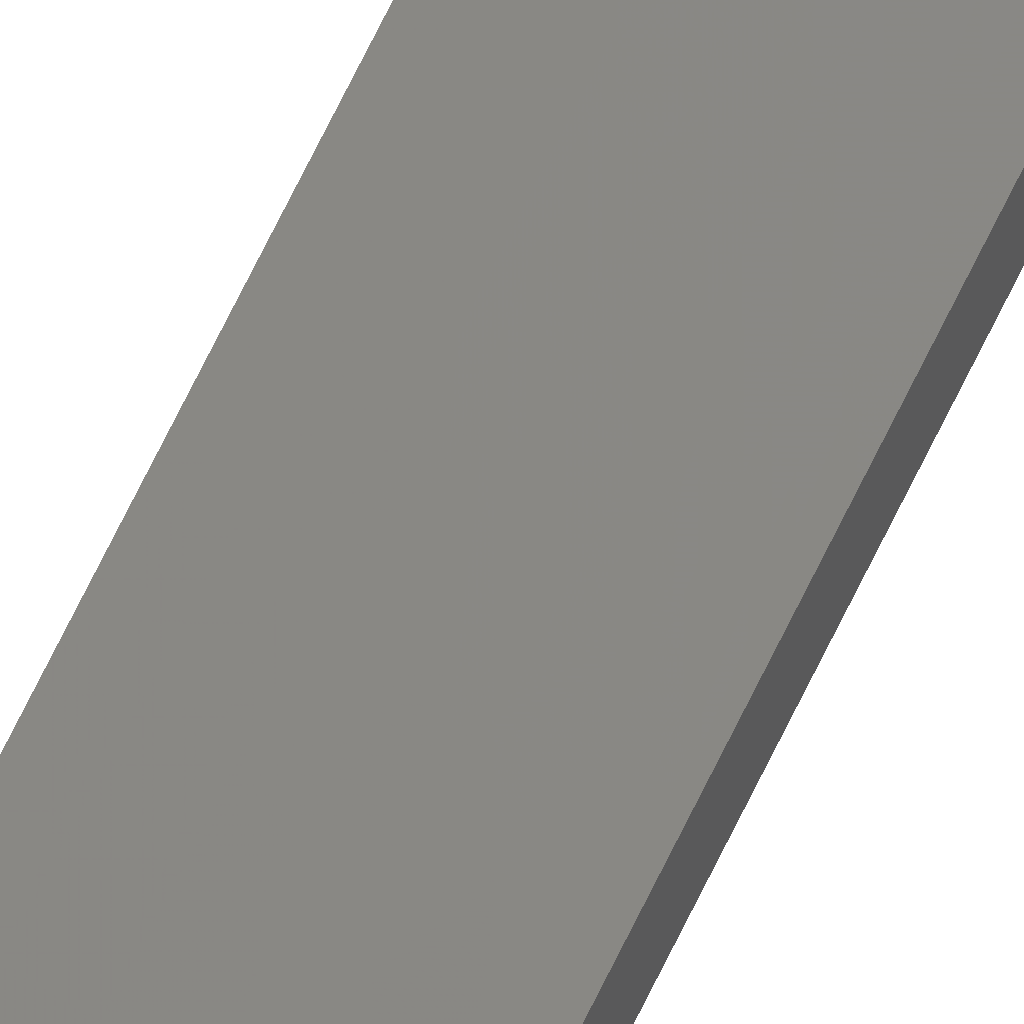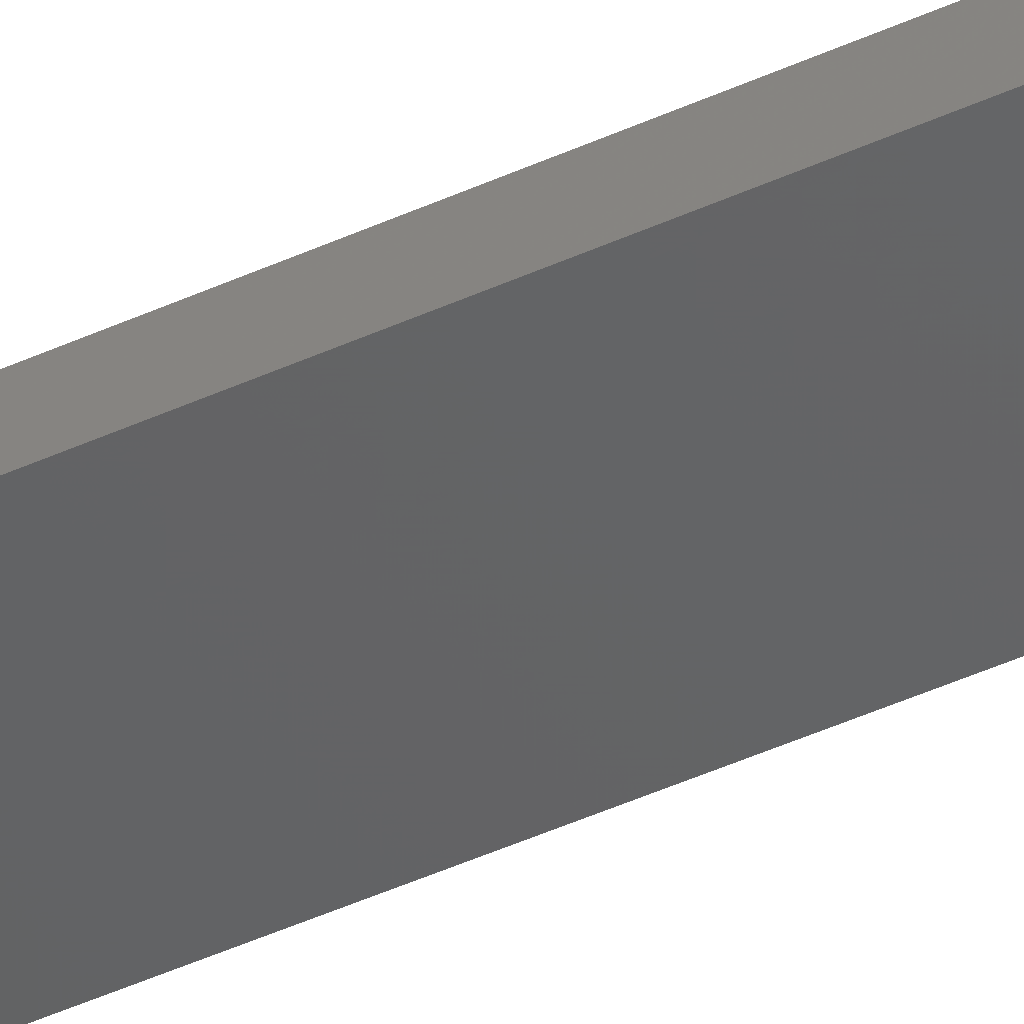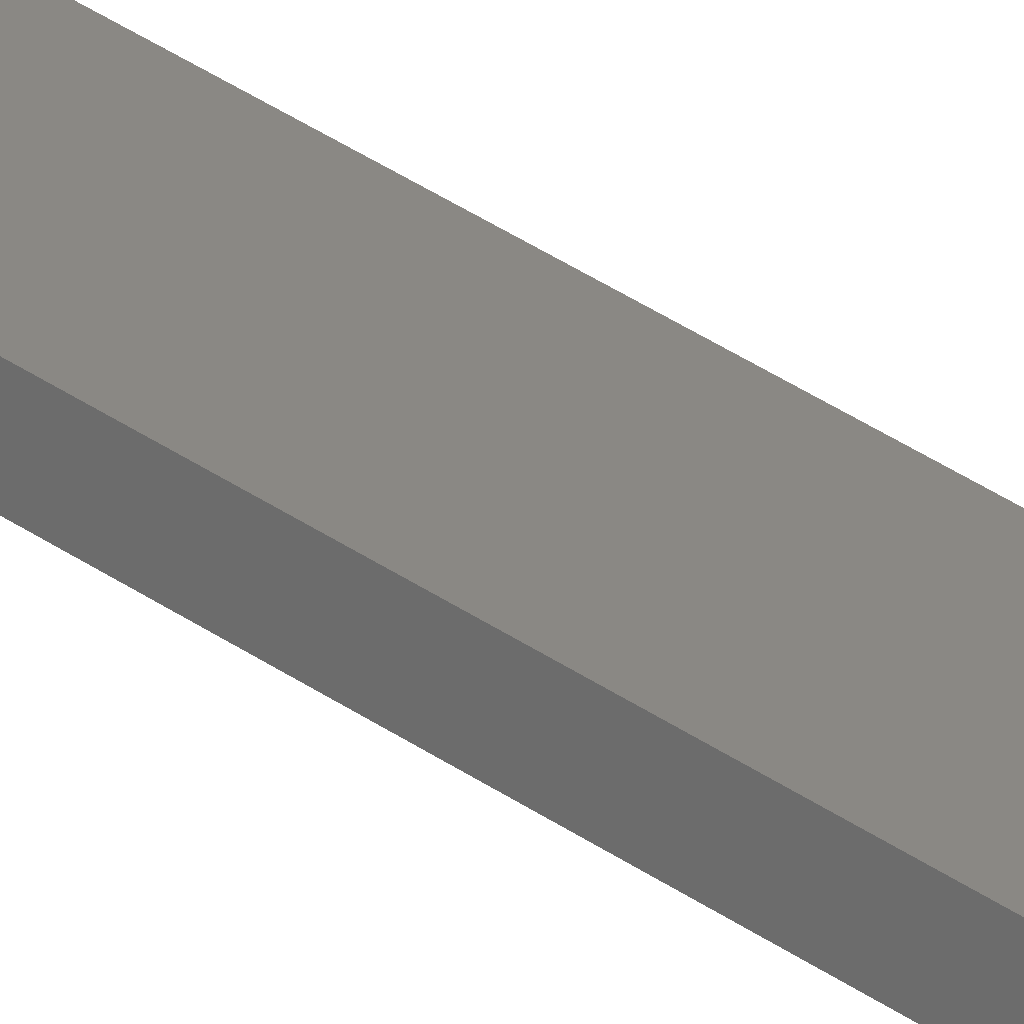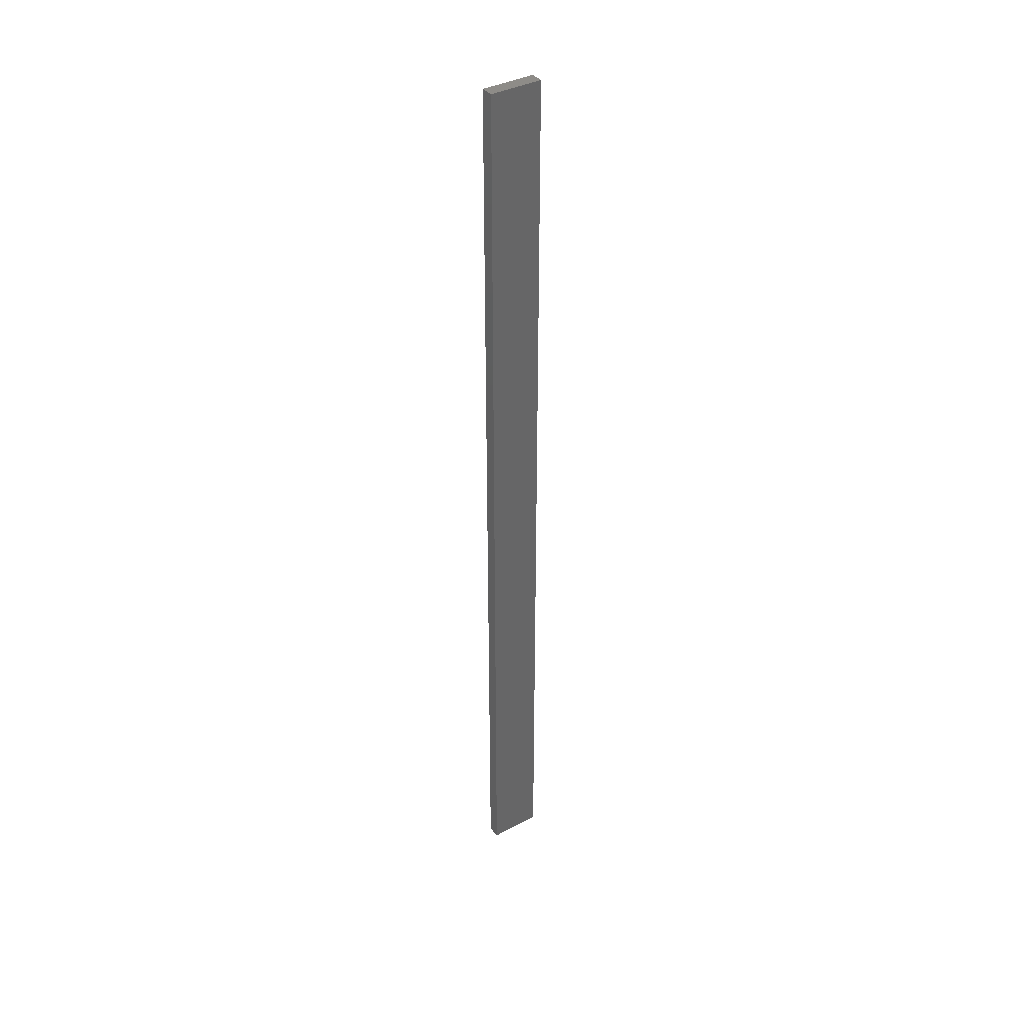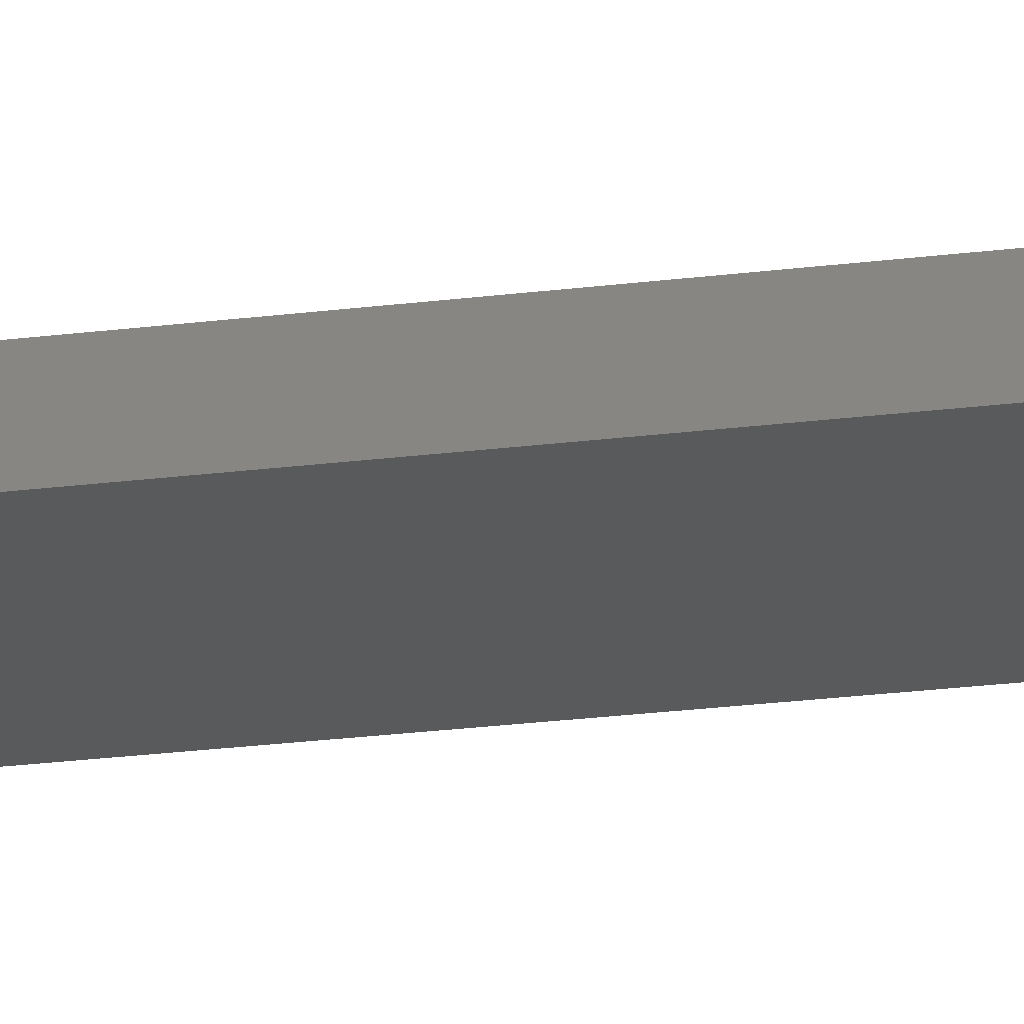
<metadata>
{"format":"stl","ext":"stl","renderer":"f3d","projection":"perspective","resolution":1024,"background":"white","views":[{"elev":79.8,"azim":-153.0,"up":"+Y"},{"elev":-35.9,"azim":-57.3,"up":"+Y"},{"elev":35.4,"azim":-46.8,"up":"+Y"},{"elev":37.8,"azim":134.0,"up":"+Z"},{"elev":-11.8,"azim":-67.1,"up":"+Y"}]}
</metadata>
<code>
# stl→obj: 16 verts, 28 faces
v 18.96 2.419 230
v 18.96 2.419 233.6
v 19.02 2.405 233.6
v 19.02 2.405 230
v 19.09 2.391 233.6
v 19.09 2.391 230
v 19.15 2.377 230
v 19.15 2.377 233.6
v 19.14 2.328 233.6
v 19.14 2.328 230
v 18.95 2.37 233.6
v 18.95 2.37 230
v 19.01 2.356 233.6
v 19.01 2.356 230
v 19.08 2.342 233.6
v 19.08 2.342 230
f 1 2 3
f 4 3 5
f 4 1 3
f 6 4 5
f 7 5 8
f 7 6 5
f 7 8 9
f 10 7 9
f 11 12 13
f 13 14 15
f 12 14 13
f 15 16 9
f 14 16 15
f 16 10 9
f 12 11 2
f 1 12 2
f 16 6 10
f 10 6 7
f 14 4 16
f 16 4 6
f 12 1 14
f 14 1 4
f 15 9 8
f 5 15 8
f 3 13 15
f 3 15 5
f 2 11 13
f 2 13 3

</code>
